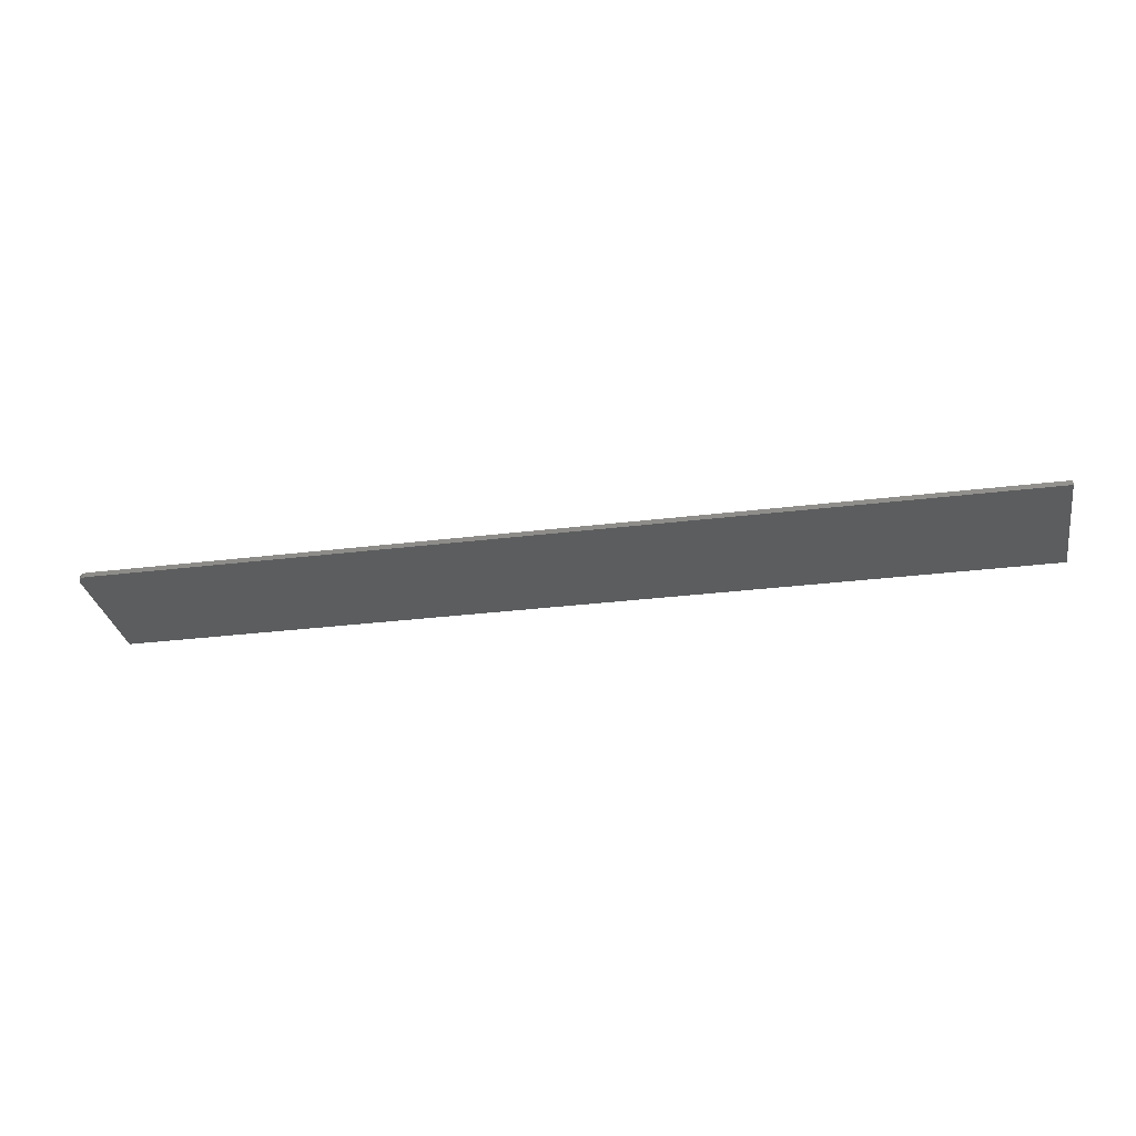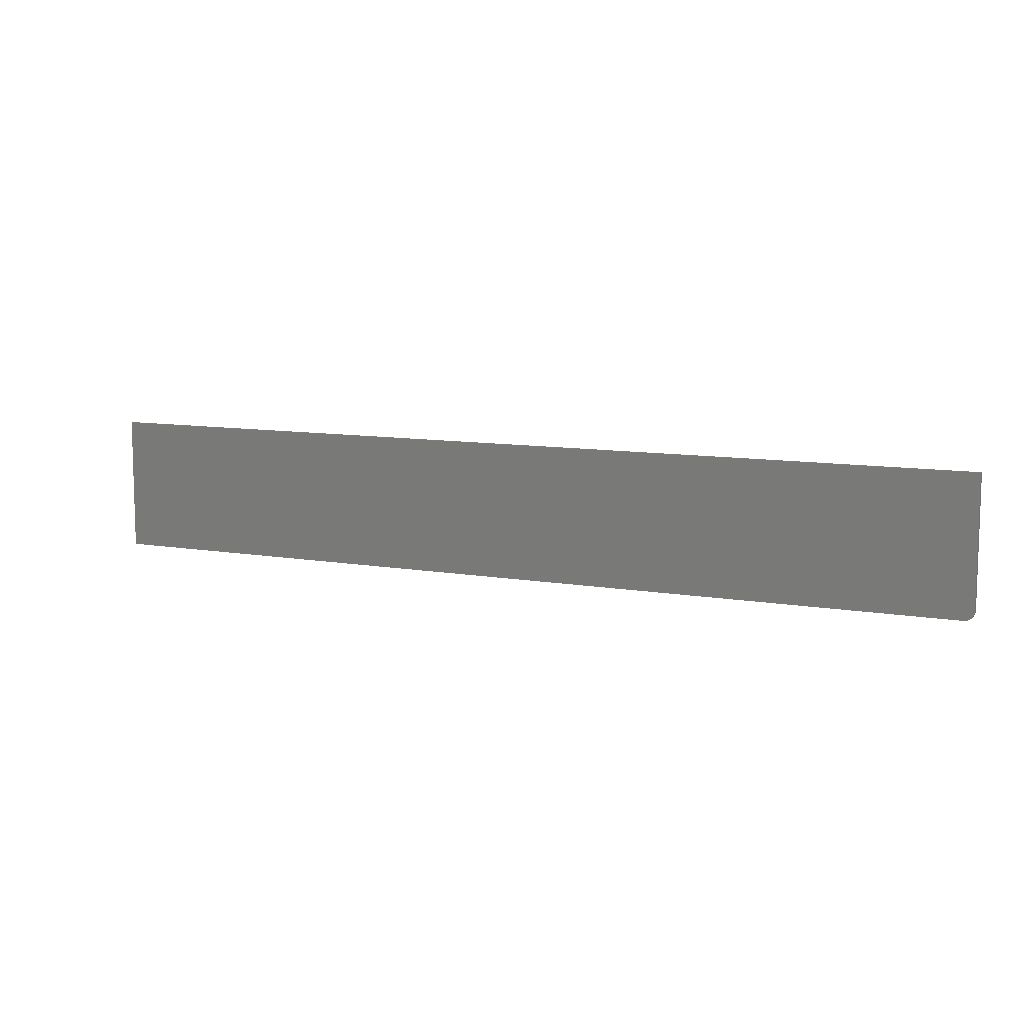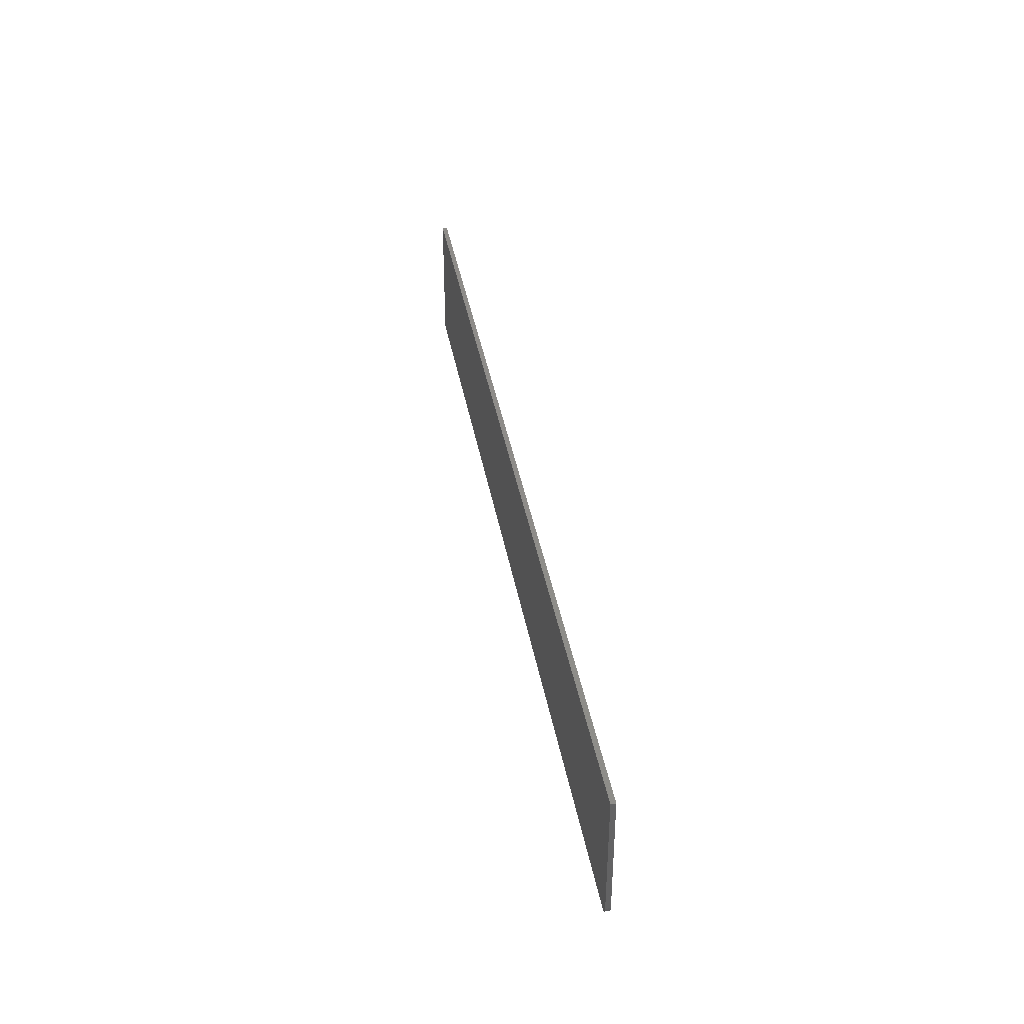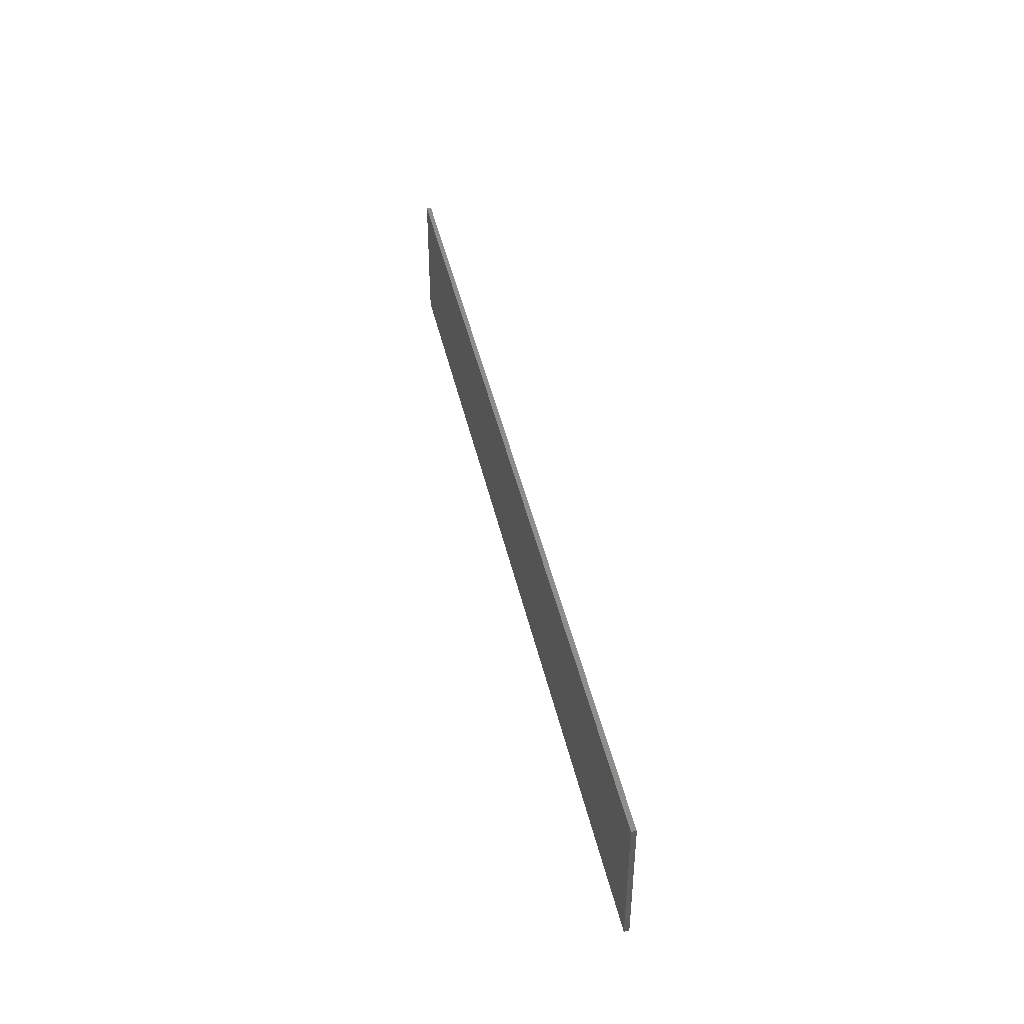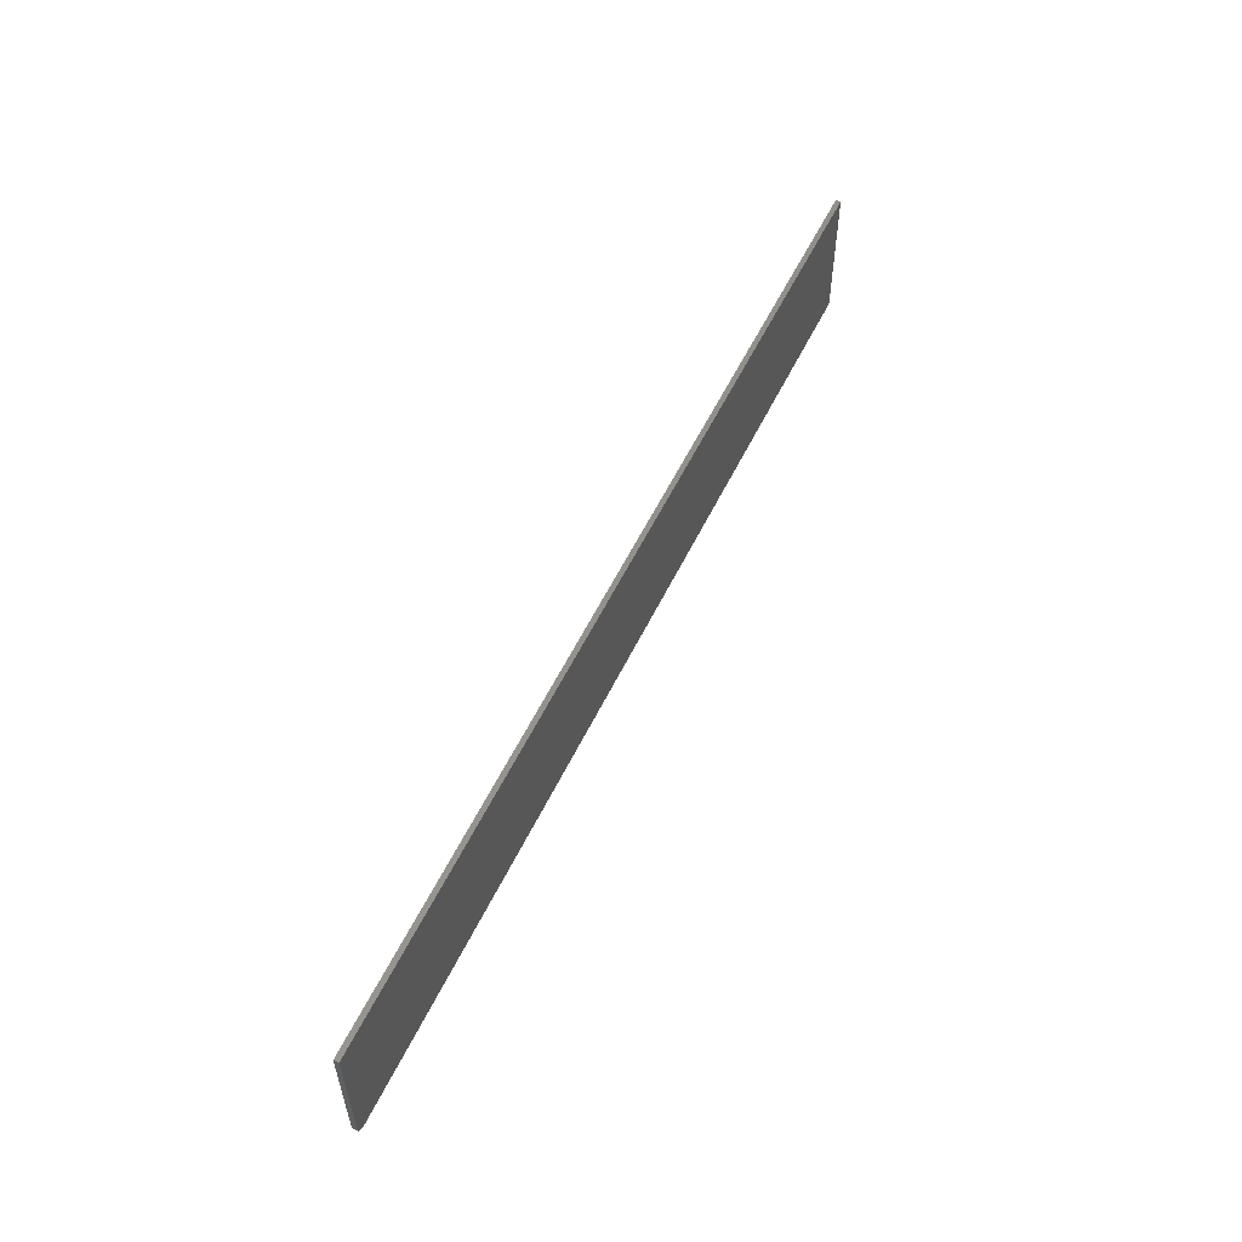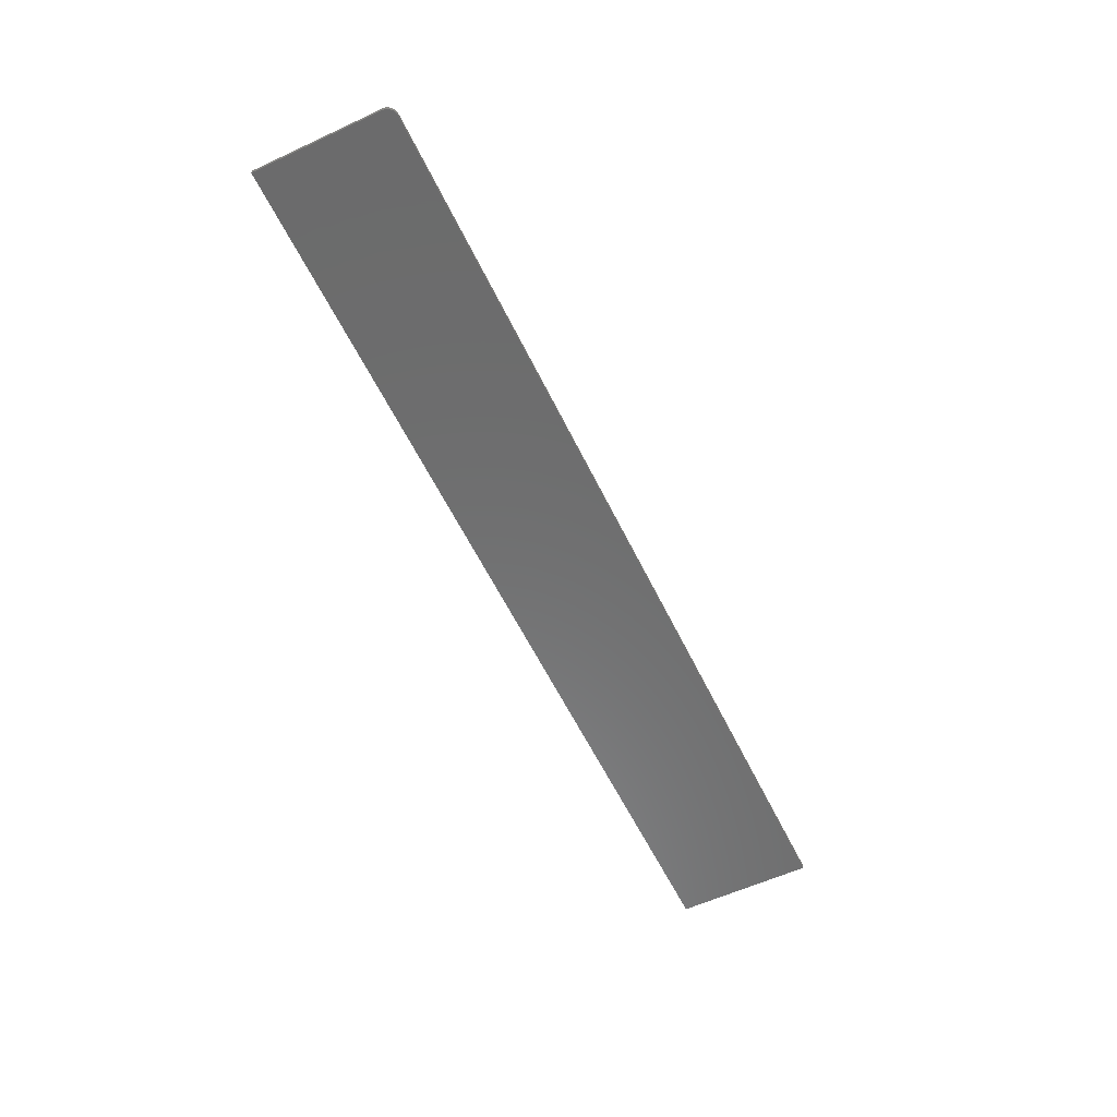
<metadata>
{"format":"stl","ext":"stl","renderer":"f3d","projection":"perspective","resolution":1024,"background":"white","views":[{"elev":-30.2,"azim":-169.8,"up":"+Y"},{"elev":9.5,"azim":24.8,"up":"+Z"},{"elev":38.3,"azim":80.1,"up":"+Z"},{"elev":42.3,"azim":-102.1,"up":"+Z"},{"elev":55.7,"azim":115.4,"up":"+Z"},{"elev":-58.1,"azim":115.6,"up":"+Y"}]}
</metadata>
<code>
# stl→obj: 24 verts, 44 faces
v 0.7344 -0.007812 -0.1094
v 0.7374 -0.007812 -0.1091
v 0.7404 -0.007812 -0.1082
v -0.75 -0.007812 0.1117
v -0.75 -0.007812 -0.1094
v 0.7488 -0.007812 -0.09973
v 0.7497 -0.007812 -0.0968
v 0.75 -0.007812 -0.09375
v 0.75 -0.007812 0.1117
v 0.7431 -0.007812 -0.1067
v 0.7454 -0.007812 -0.1048
v 0.7474 -0.007812 -0.1024
v 0.7404 1.655e-16 -0.1082
v 0.7374 1.652e-16 -0.1091
v 0.7344 1.648e-16 -0.1094
v -0.75 1.227e-17 0.1117
v 0.75 1.788e-16 0.1117
v 0.75 1.674e-16 -0.09375
v 0.7497 1.672e-16 -0.0968
v 0.7488 1.669e-16 -0.09973
v -0.75 0 -0.1094
v 0.7474 1.666e-16 -0.1024
v 0.7454 1.663e-16 -0.1048
v 0.7431 1.659e-16 -0.1067
f 1 2 3
f 4 5 6
f 4 6 7
f 4 7 8
f 4 8 9
f 5 1 3
f 5 3 10
f 5 10 11
f 5 11 12
f 5 12 6
f 13 14 15
f 16 17 18
f 16 18 19
f 16 19 20
f 16 20 21
f 21 20 22
f 21 22 23
f 21 23 24
f 21 24 13
f 21 13 15
f 8 18 9
f 9 18 17
f 5 21 1
f 1 21 15
f 18 8 19
f 19 8 7
f 19 7 20
f 20 7 6
f 20 6 22
f 22 6 12
f 22 12 23
f 23 12 11
f 23 11 24
f 24 11 10
f 24 10 13
f 13 10 3
f 13 3 14
f 14 3 2
f 14 2 15
f 15 2 1
f 4 16 5
f 5 16 21
f 9 17 4
f 4 17 16

</code>
